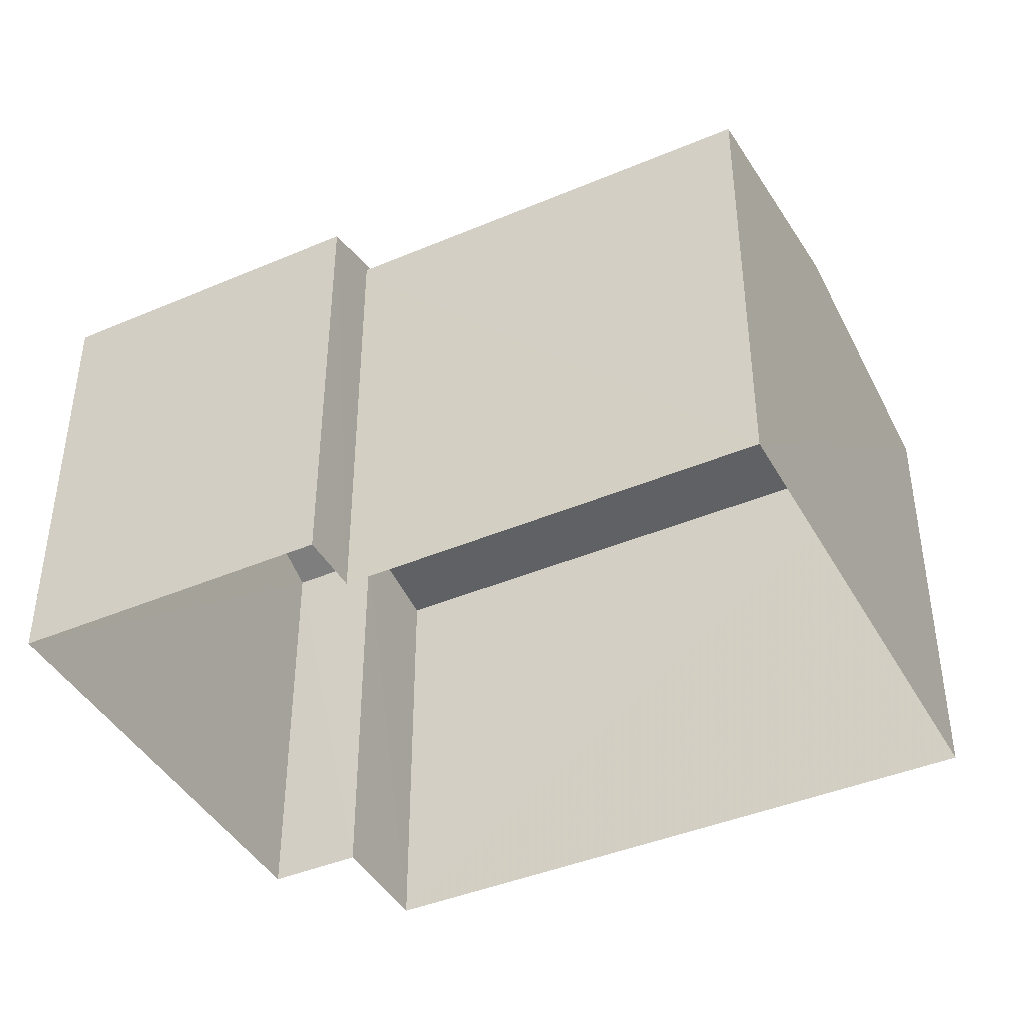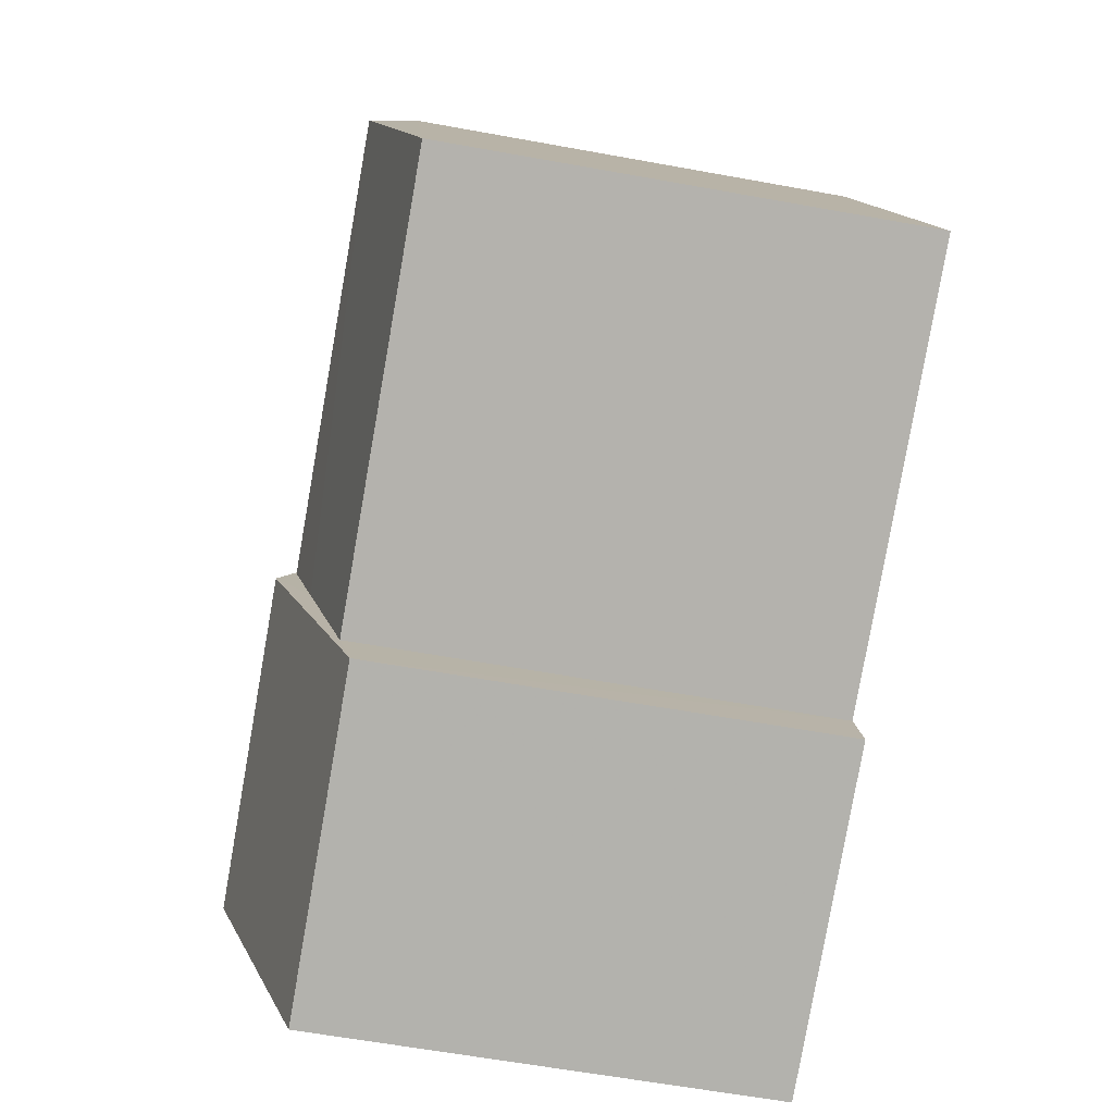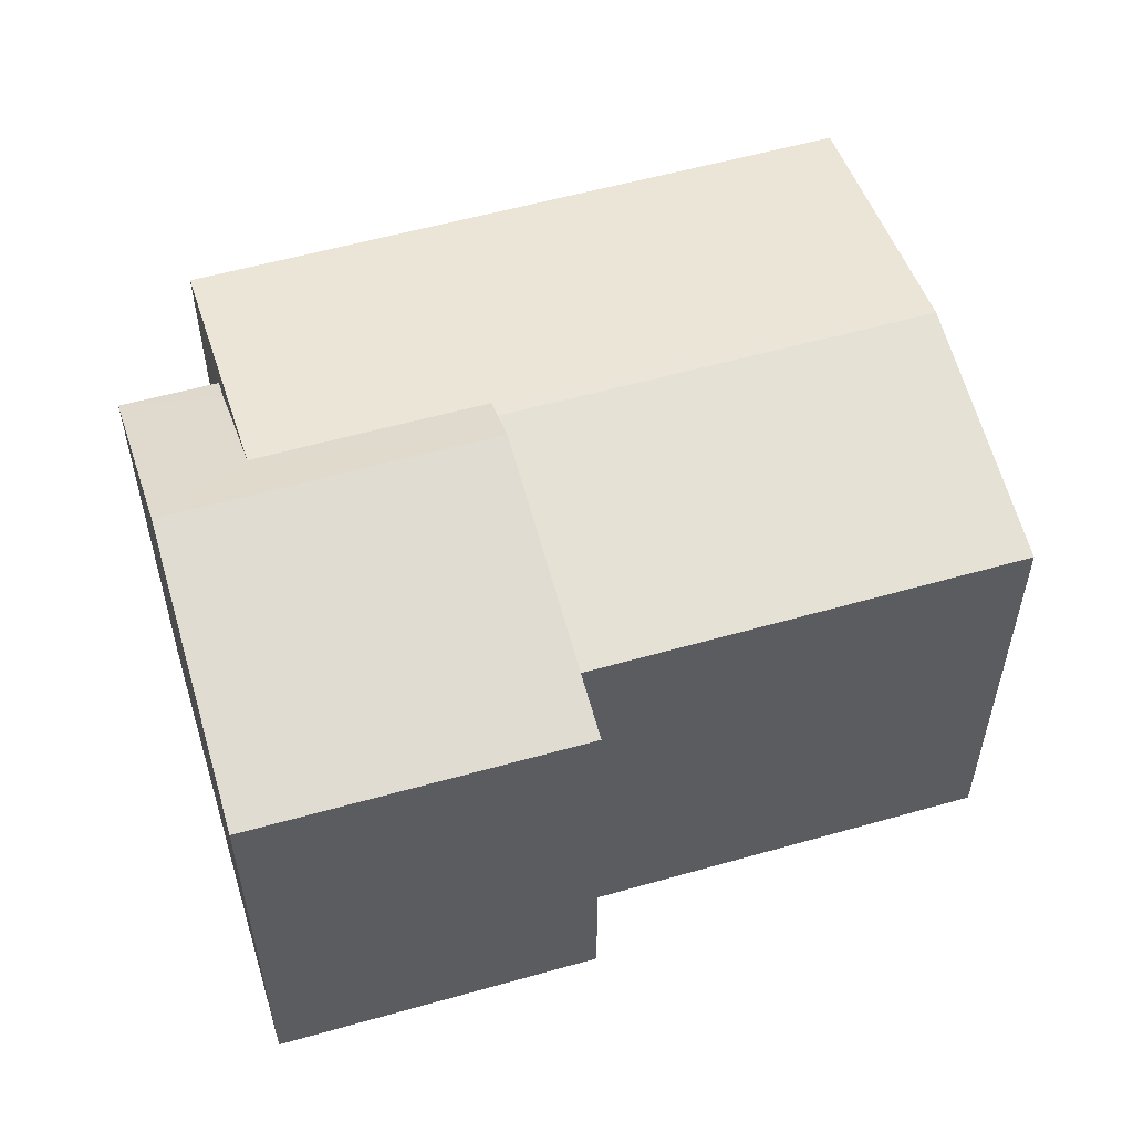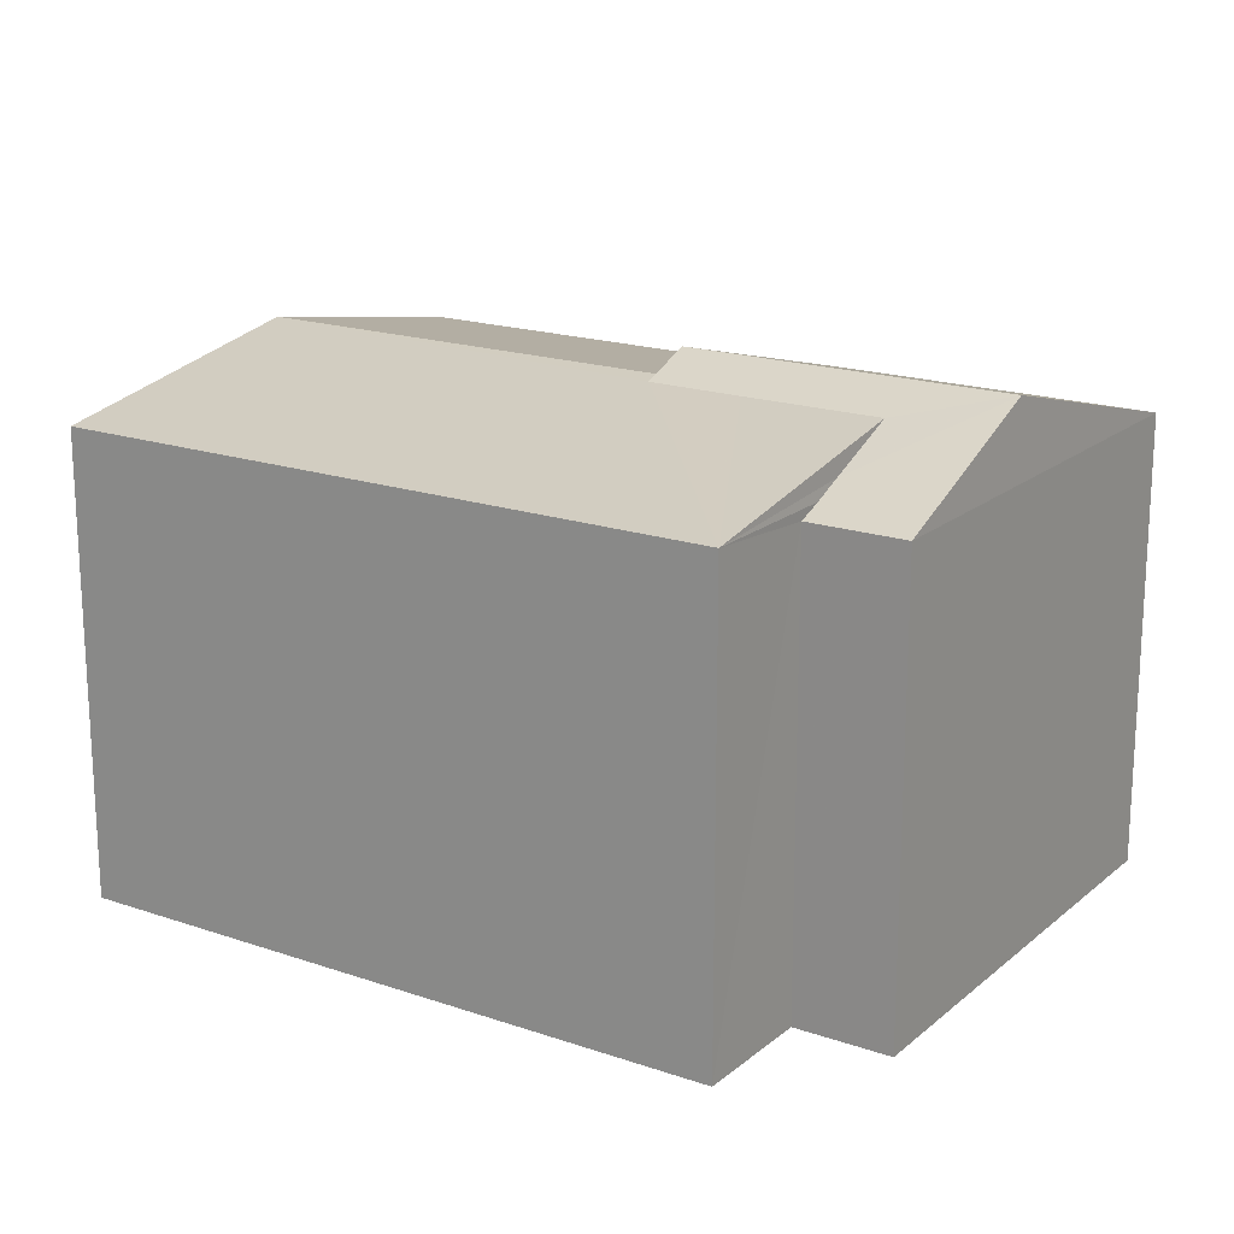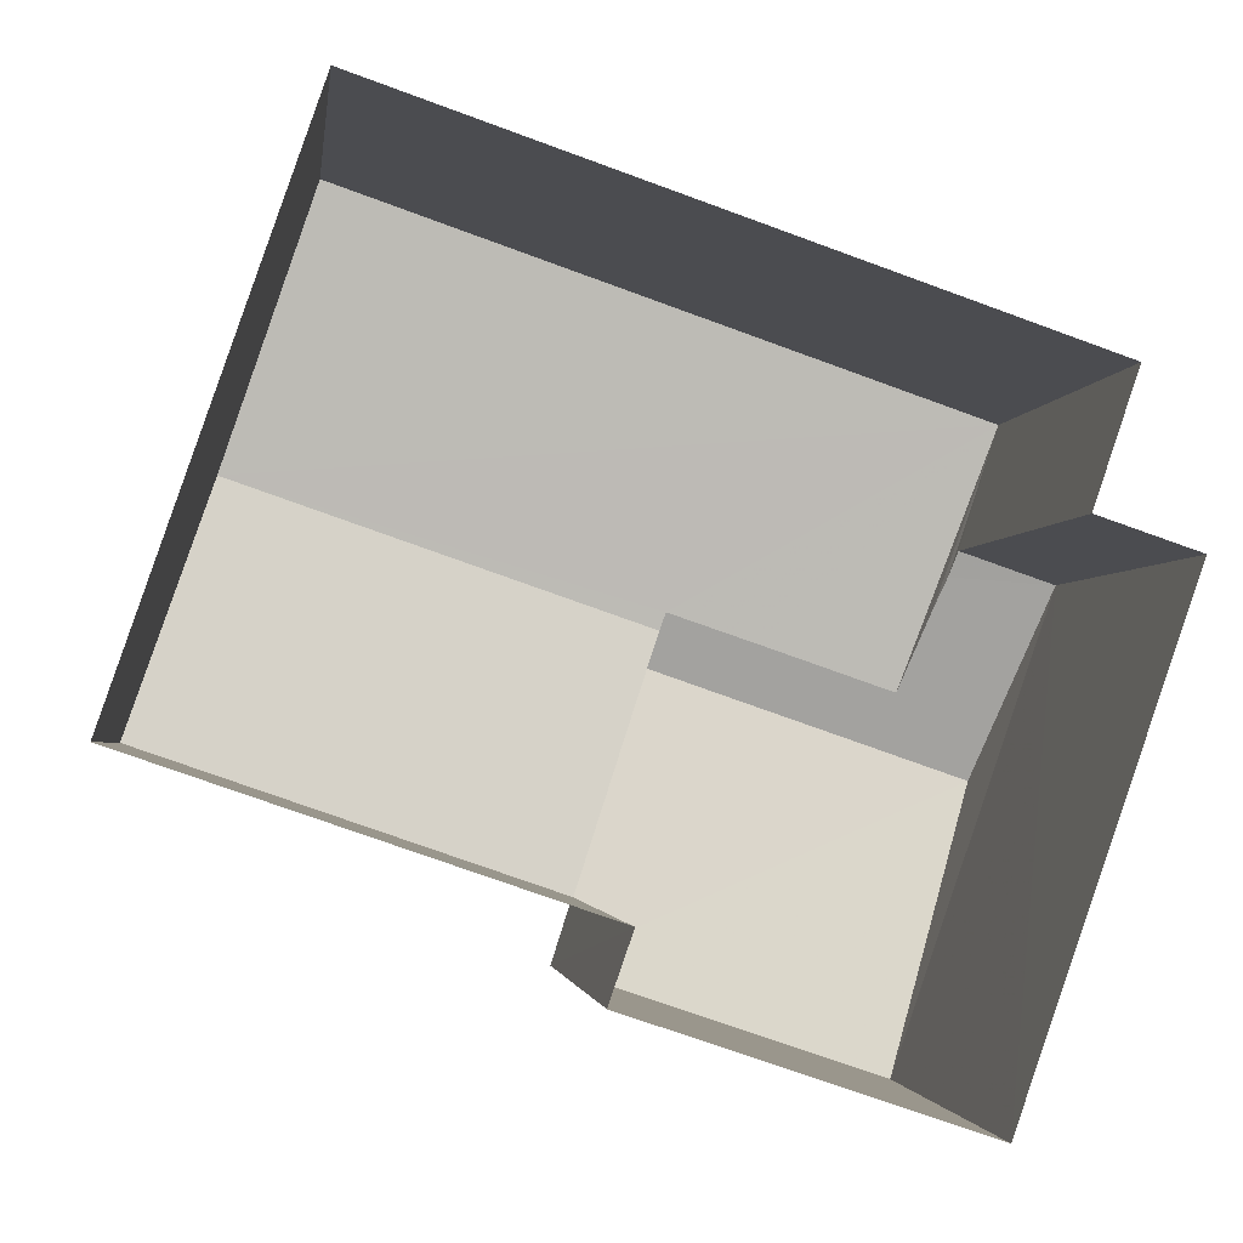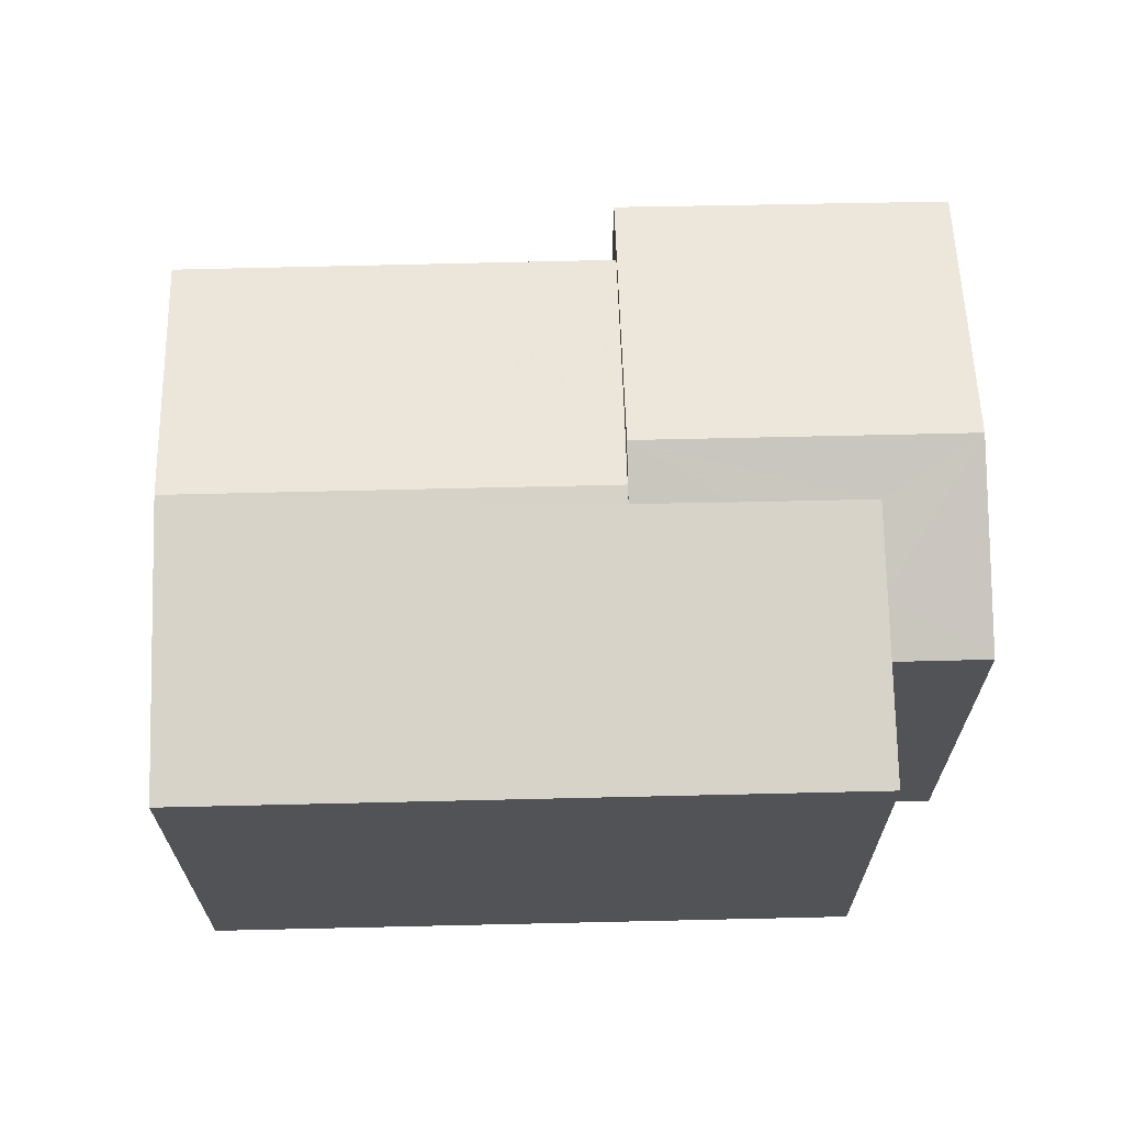
<metadata>
{"format":"obj","ext":"obj","renderer":"f3d","projection":"perspective","resolution":1024,"background":"white","views":[{"elev":-41.9,"azim":46.0,"up":"+Z"},{"elev":-60.5,"azim":79.5,"up":"+Y"},{"elev":56.0,"azim":2.3,"up":"+Z"},{"elev":18.4,"azim":-127.6,"up":"+Z"},{"elev":-2.5,"azim":173.1,"up":"+Y"},{"elev":67.7,"azim":-162.4,"up":"+Z"}]}
</metadata>
<code>
v -8.932e+04 -1.009e+05 2.111
v -8.933e+04 -1.009e+05 2.112
v -8.932e+04 -1.009e+05 2.109
v -8.933e+04 -1.009e+05 2.111
v -8.933e+04 -1.009e+05 2.111
v -8.933e+04 -1.009e+05 2.113
v -8.933e+04 -1.009e+05 2.114
v -8.934e+04 -1.009e+05 2.112
v -8.933e+04 -1.009e+05 10.72
v -8.933e+04 -1.009e+05 10.54
v -8.934e+04 -1.009e+05 10.54
v -8.933e+04 -1.009e+05 10.96
v -8.933e+04 -1.009e+05 10.72
v -8.932e+04 -1.009e+05 10.72
v -8.933e+04 -1.009e+05 11.31
v -8.933e+04 -1.009e+05 11.56
v -8.933e+04 -1.009e+05 11.56
v -8.933e+04 -1.009e+05 11.97
v -8.932e+04 -1.009e+05 11.62
v -8.933e+04 -1.009e+05 11.62
v -8.933e+04 -1.009e+05 10.72
v -8.933e+04 -1.009e+05 11.56
v -8.933e+04 -1.009e+05 10.54
v -8.933e+04 -1.009e+05 10.54
v -8.933e+04 -1.009e+05 11.97
v -8.932e+04 -1.009e+05 10.72
v -8.933e+04 -1.009e+05 10.54
f 1 2 3
f 4 3 5
f 2 6 7
f 8 5 7
f 3 2 5
f 5 2 7
f 9 10 11
f 12 9 11
f 13 14 15
f 16 17 18
f 19 16 20
f 17 21 22
f 21 16 19
f 17 16 21
f 23 24 25
f 24 18 25
f 26 21 19
f 15 14 19
f 20 15 19
f 18 17 22
f 18 22 25
f 12 11 25
f 22 12 25
f 26 3 4
f 21 26 4
f 2 24 6
f 2 27 24
f 7 11 8
f 7 23 11
f 23 25 11
f 5 8 11
f 10 5 11
f 5 10 4
f 4 10 21
f 10 9 21
f 13 24 27
f 16 18 20
f 20 18 15
f 15 18 13
f 18 24 13
f 19 14 26
f 21 9 12
f 22 21 12
f 24 7 6
f 24 23 7
f 26 1 3
f 26 14 1
f 1 14 27
f 1 27 2
f 14 13 27

</code>
